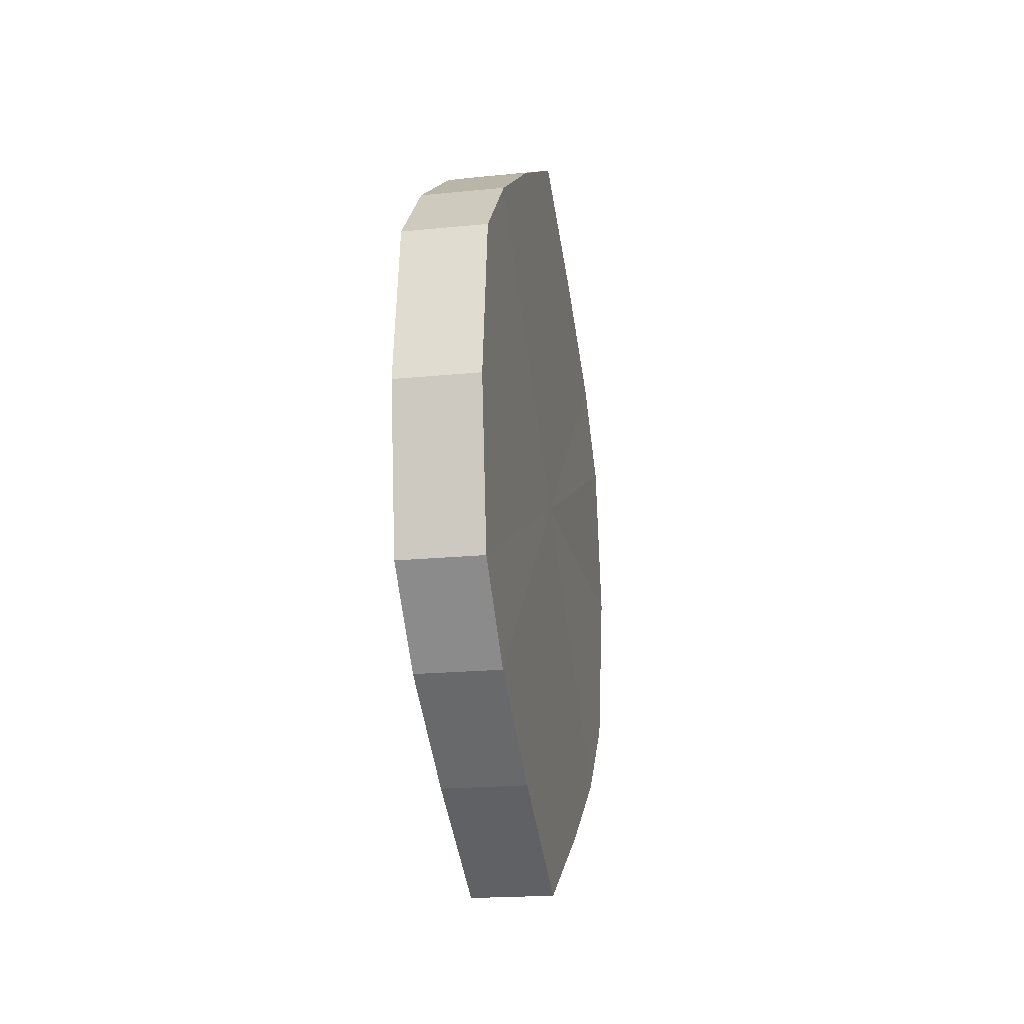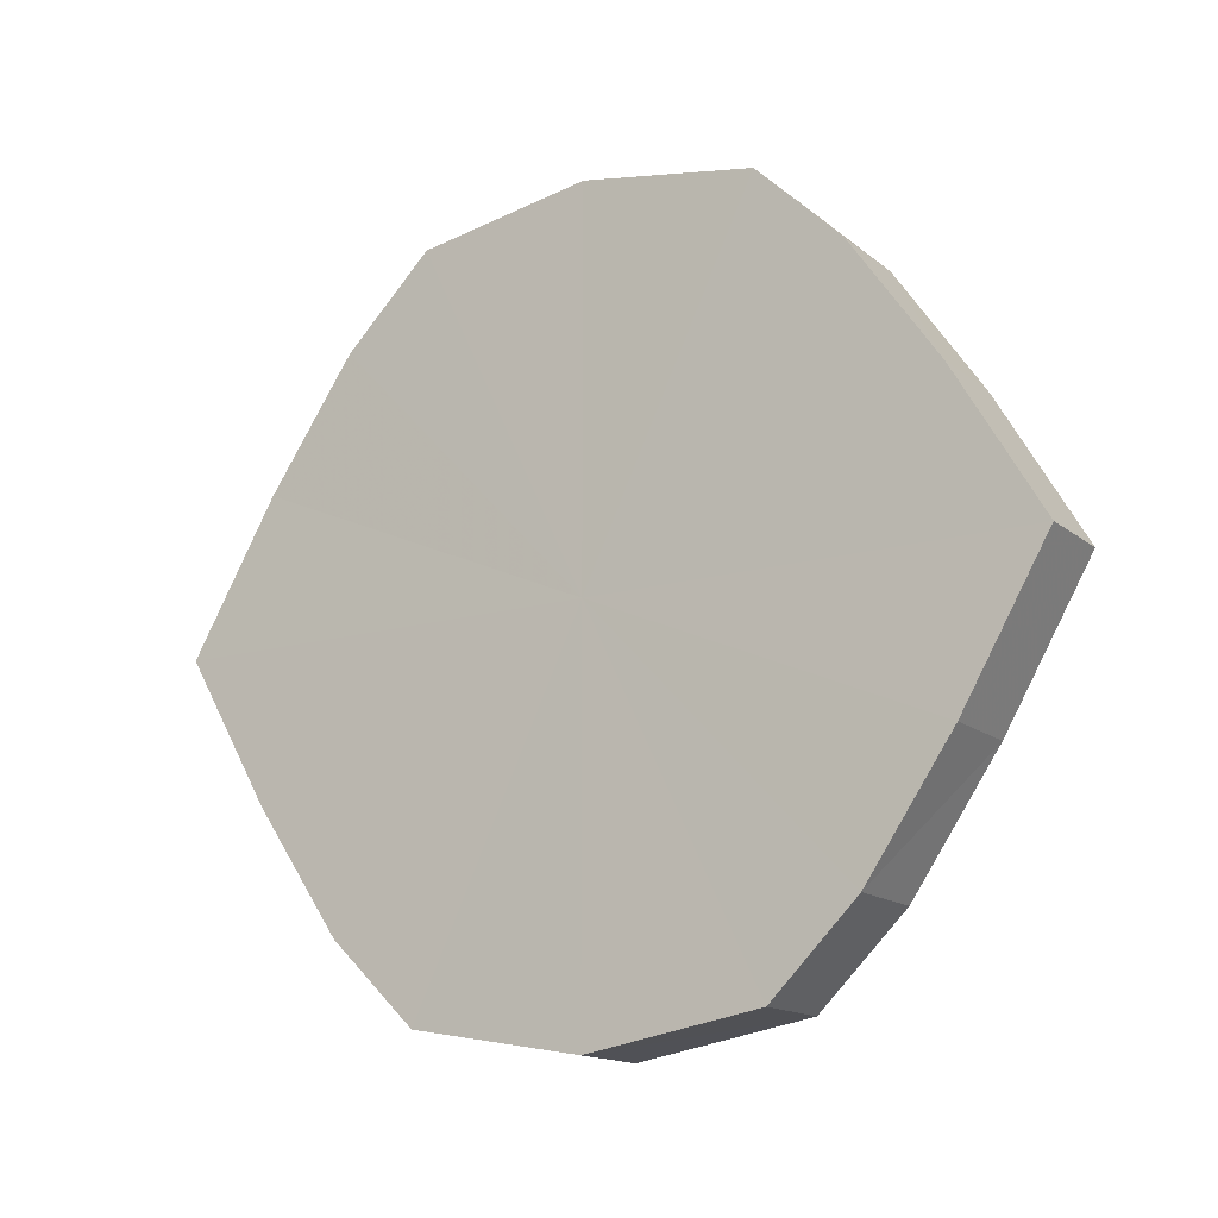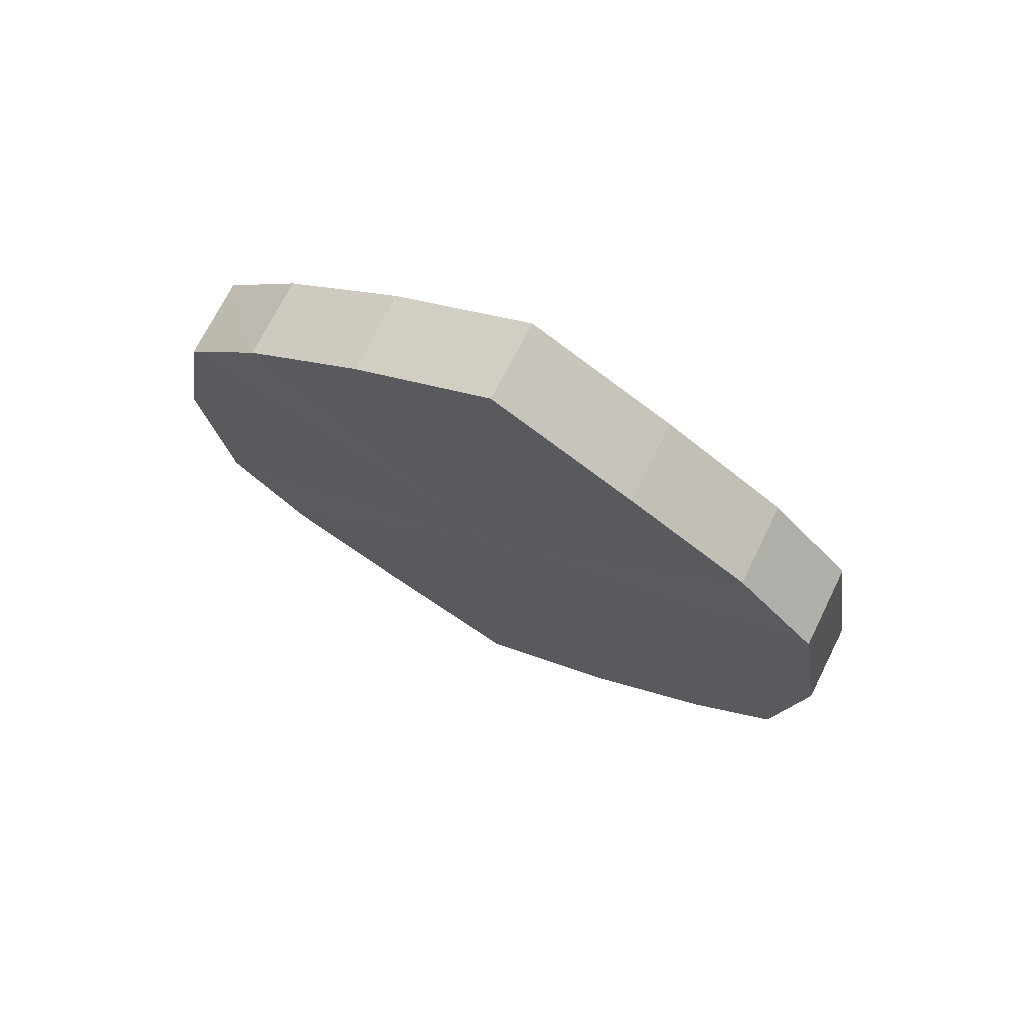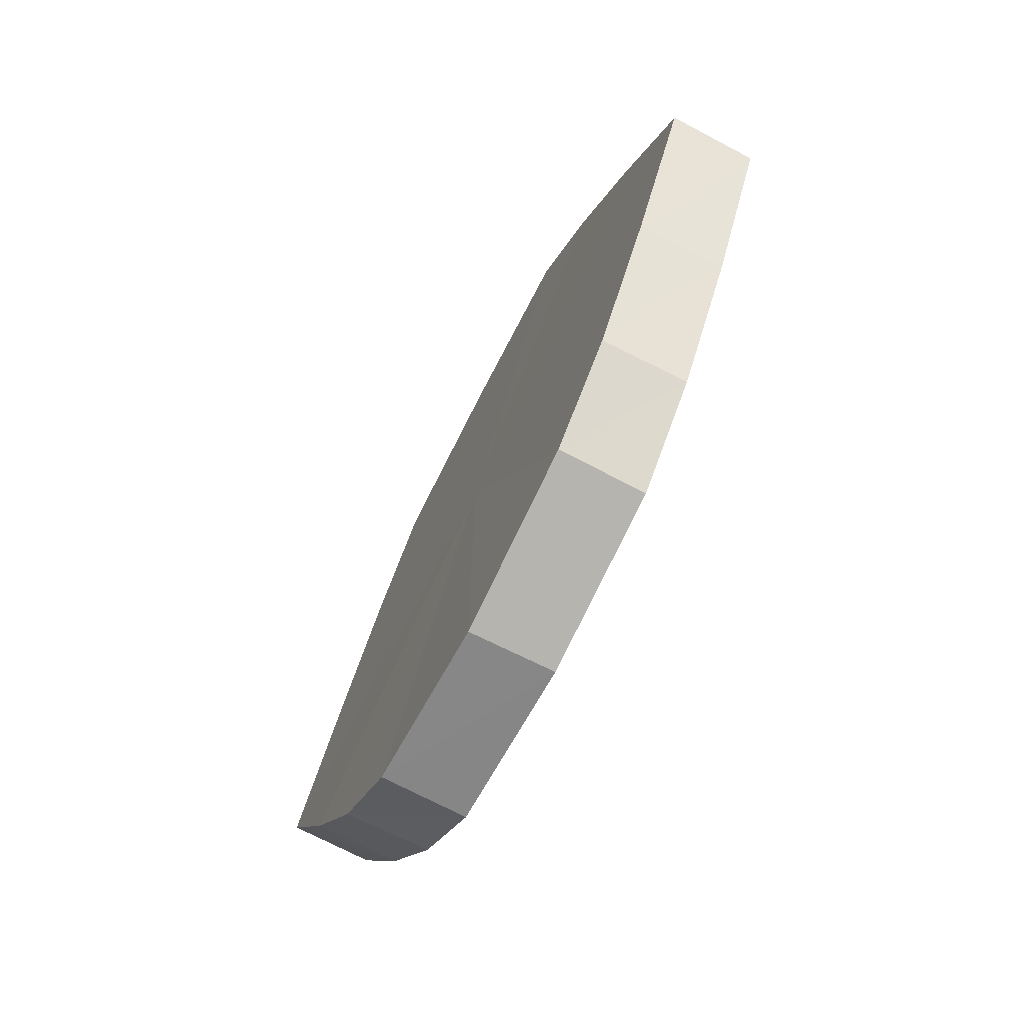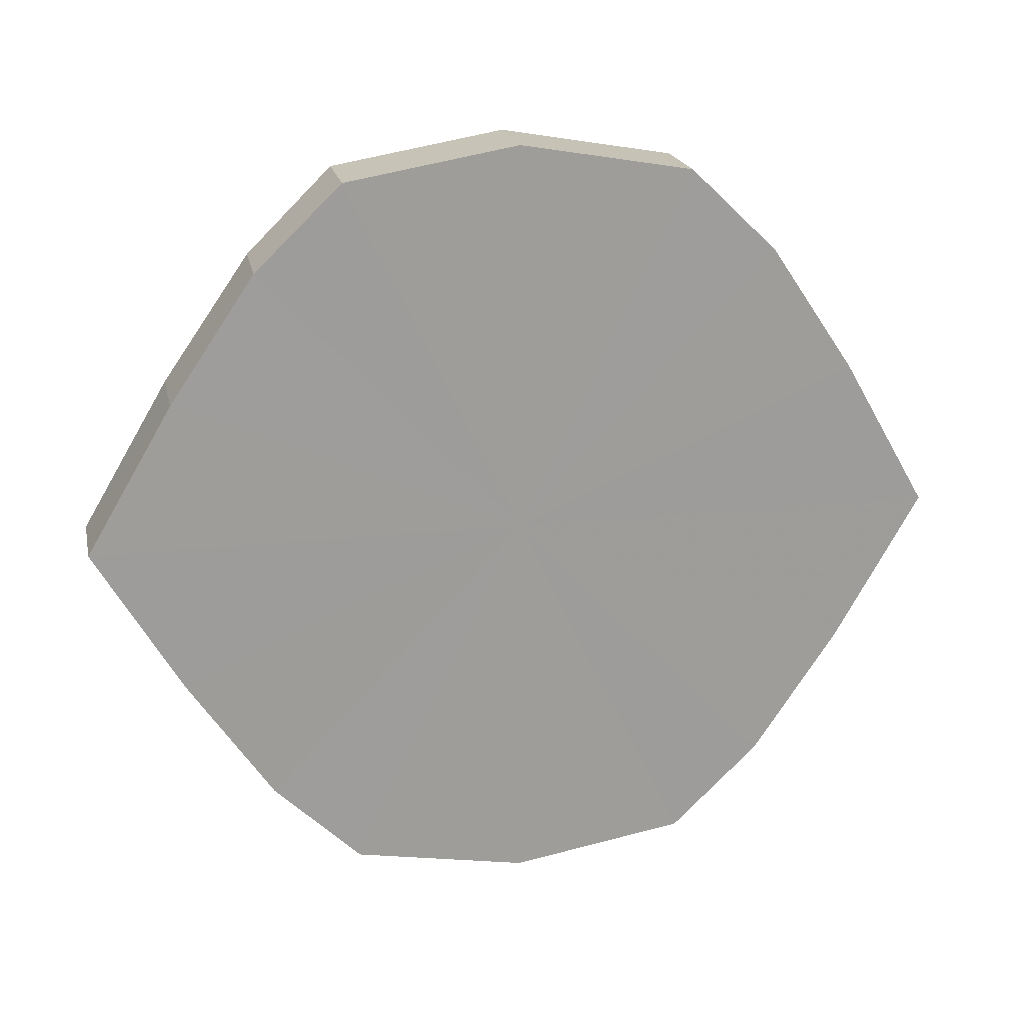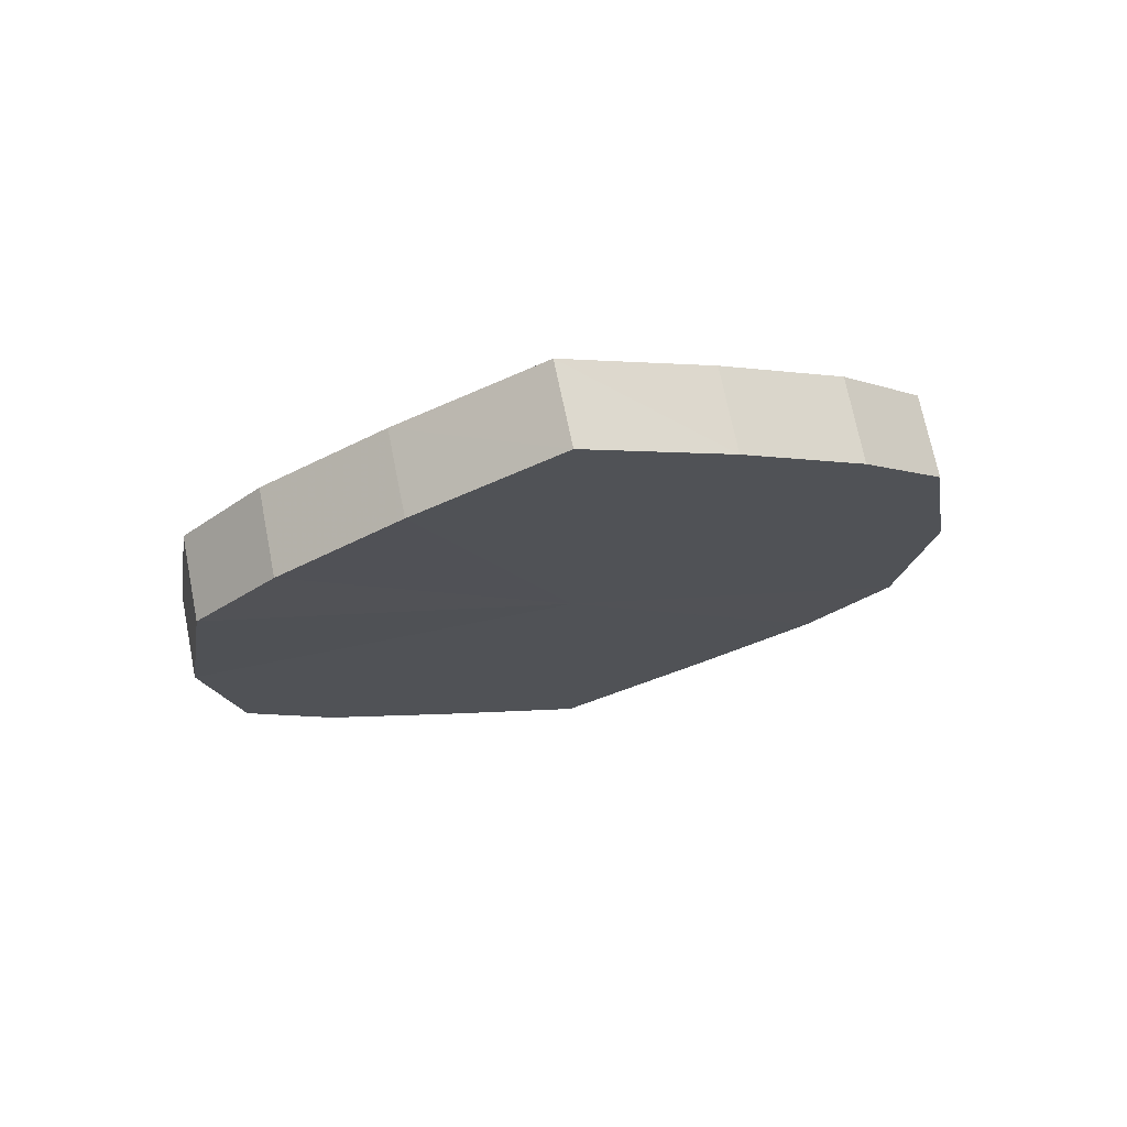
<metadata>
{"format":"obj","ext":"obj","renderer":"f3d","projection":"perspective","resolution":1024,"background":"white","views":[{"elev":-19.7,"azim":10.8,"up":"+Y"},{"elev":-14.9,"azim":-58.1,"up":"+Z"},{"elev":71.2,"azim":-63.3,"up":"+Y"},{"elev":-71.6,"azim":152.9,"up":"+Z"},{"elev":19.8,"azim":78.4,"up":"+Z"},{"elev":71.8,"azim":-101.5,"up":"+Y"}]}
</metadata>
<code>
o 3448
v 2218 1879 8.13
v 2218 1879 8.133
v 2218 1879 8.13
v 2218 1879 8.143
v 2218 1879 8.133
v 2218 1879 8.133
v 2218 1879 8.133
v 2218 1879 8.157
v 2218 1879 8.143
v 2218 1879 8.143
v 2218 1879 8.143
v 2218 1879 8.175
v 2218 1879 8.157
v 2218 1879 8.157
v 2218 1879 8.157
v 2218 1879 8.192
v 2218 1879 8.175
v 2218 1879 8.175
v 2218 1879 8.175
v 2218 1879 8.206
v 2218 1879 8.192
v 2218 1879 8.192
v 2218 1879 8.192
v 2218 1879 8.216
v 2218 1879 8.206
v 2218 1879 8.206
v 2218 1879 8.206
v 2218 1879 8.219
v 2218 1879 8.216
v 2218 1879 8.216
v 2218 1879 8.216
v 2218 1879 8.219
v 2218 1879 8.13
v 2218 1879 8.133
v 2218 1879 8.133
v 2218 1879 8.143
v 2218 1879 8.143
v 2218 1879 8.133
v 2218 1879 8.13
v 2218 1879 8.143
v 2218 1879 8.133
v 2218 1879 8.157
v 2218 1879 8.157
v 2218 1879 8.157
v 2218 1879 8.143
v 2218 1879 8.175
v 2218 1879 8.157
v 2218 1879 8.175
v 2218 1879 8.175
v 2218 1879 8.192
v 2218 1879 8.175
v 2218 1879 8.206
v 2218 1879 8.192
v 2218 1879 8.192
v 2218 1879 8.192
v 2218 1879 8.216
v 2218 1879 8.206
v 2218 1879 8.219
v 2218 1879 8.216
v 2218 1879 8.206
v 2218 1879 8.206
v 2218 1879 8.216
v 2218 1879 8.219
v 2218 1879 8.216
v 2218 1879 8.175
v 2218 1879 8.133
v 2218 1879 8.13
v 2218 1879 8.143
v 2218 1879 8.133
v 2218 1879 8.157
v 2218 1879 8.143
v 2218 1879 8.175
v 2218 1879 8.157
v 2218 1879 8.192
v 2218 1879 8.175
v 2218 1879 8.206
v 2218 1879 8.192
v 2218 1879 8.216
v 2218 1879 8.206
v 2218 1879 8.219
v 2218 1879 8.216
v 2218 1879 8.175
v 2218 1879 8.13
v 2218 1879 8.133
v 2218 1879 8.133
v 2218 1879 8.143
v 2218 1879 8.143
v 2218 1879 8.157
v 2218 1879 8.157
v 2218 1879 8.175
v 2218 1879 8.175
v 2218 1879 8.192
v 2218 1879 8.192
v 2218 1879 8.206
v 2218 1879 8.206
v 2218 1879 8.216
v 2218 1879 8.216
v 2218 1879 8.219
f 1 2 3
f 2 4 5
f 6 1 7
f 4 8 9
f 10 6 11
f 8 12 13
f 14 10 15
f 12 16 17
f 18 14 19
f 16 20 21
f 22 18 23
f 20 24 25
f 26 22 27
f 24 28 29
f 30 26 31
f 28 30 32
f 33 34 35
f 35 36 37
f 38 39 33
f 40 41 38
f 37 42 43
f 44 45 40
f 46 47 44
f 43 48 49
f 50 51 46
f 52 53 50
f 49 54 55
f 56 57 52
f 58 59 56
f 55 60 61
f 62 63 58
f 61 64 62
f 65 66 67
f 65 68 66
f 65 67 69
f 65 70 68
f 65 69 71
f 65 72 70
f 65 71 73
f 65 74 72
f 65 73 75
f 65 76 74
f 65 75 77
f 65 78 76
f 65 77 79
f 65 80 78
f 65 79 81
f 65 81 80
f 82 83 84
f 82 85 83
f 82 84 86
f 82 87 85
f 82 86 88
f 82 89 87
f 82 88 90
f 82 91 89
f 82 90 92
f 82 93 91
f 82 92 94
f 82 95 93
f 82 94 96
f 82 97 95
f 82 96 98
f 82 98 97

</code>
